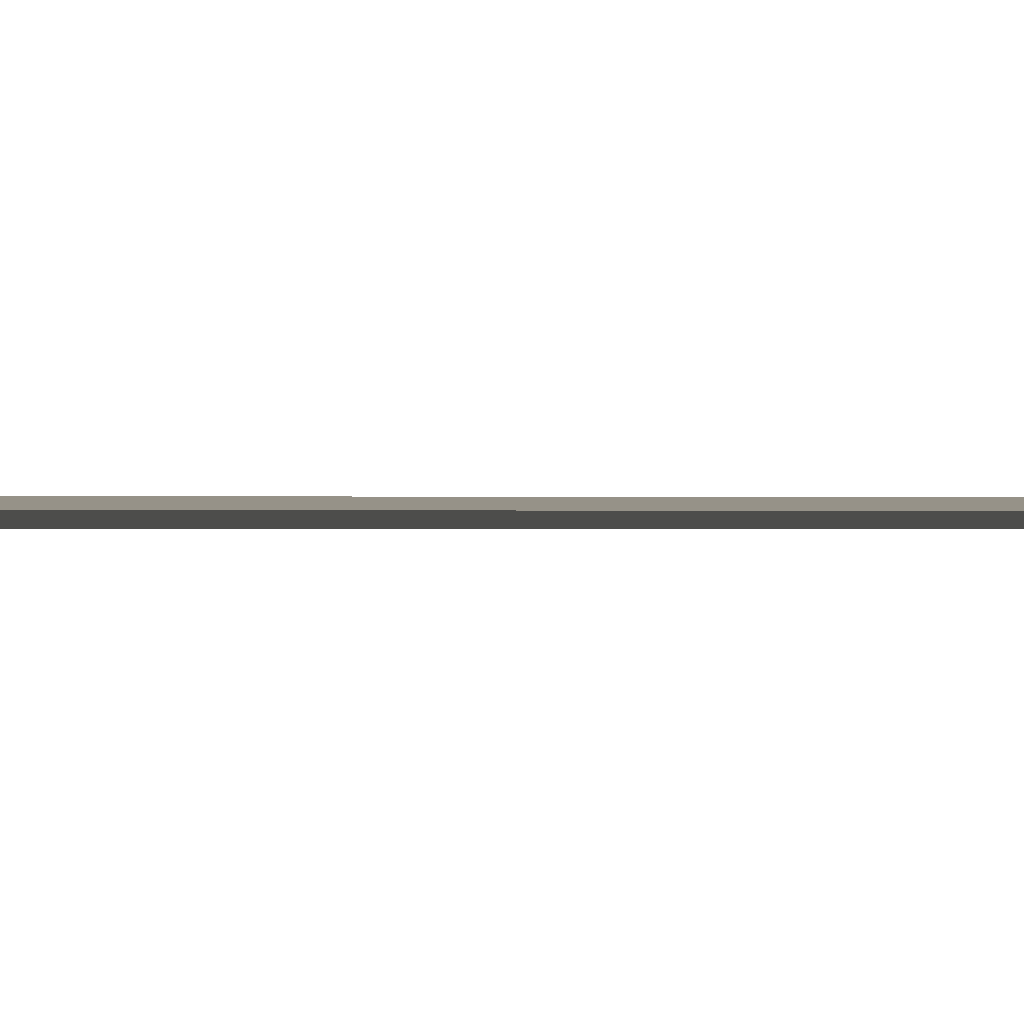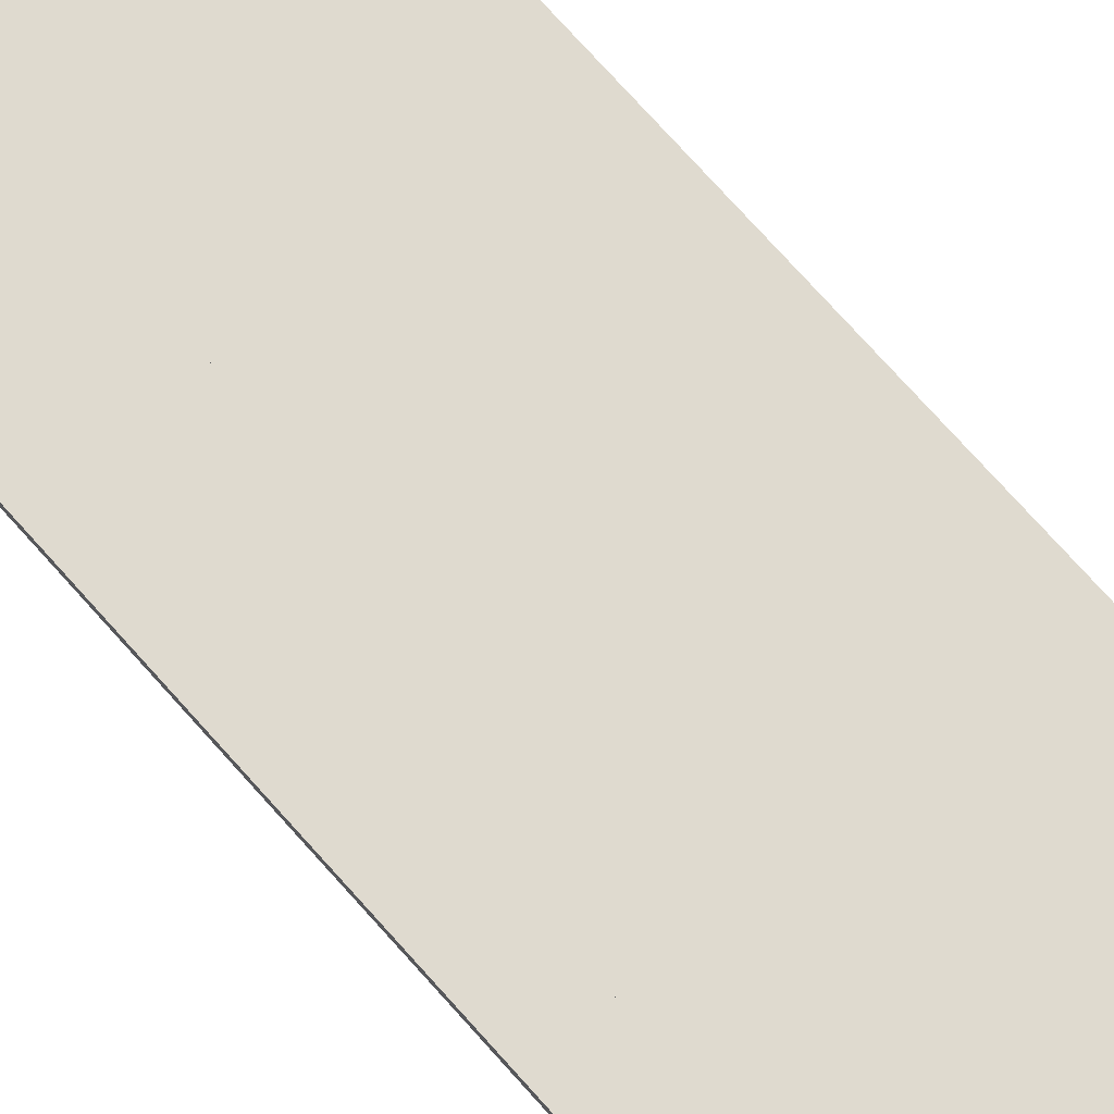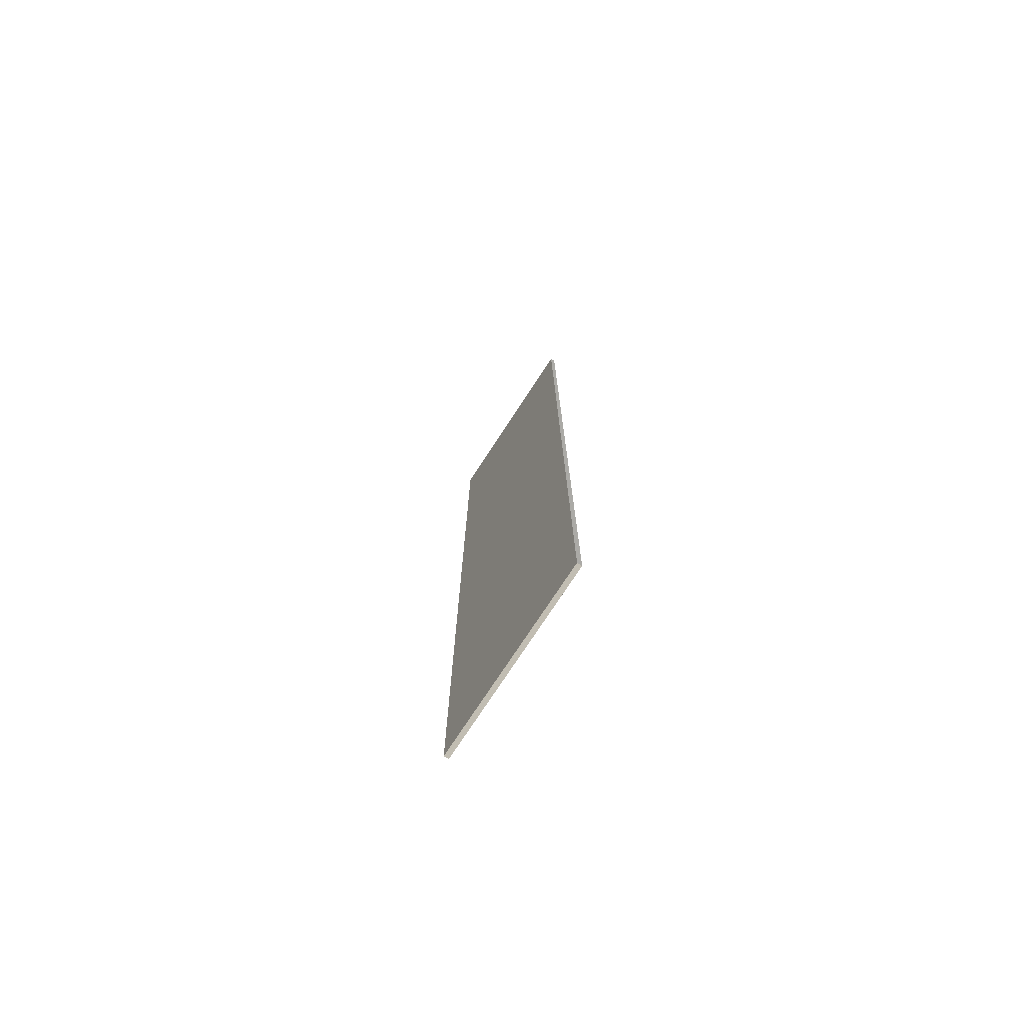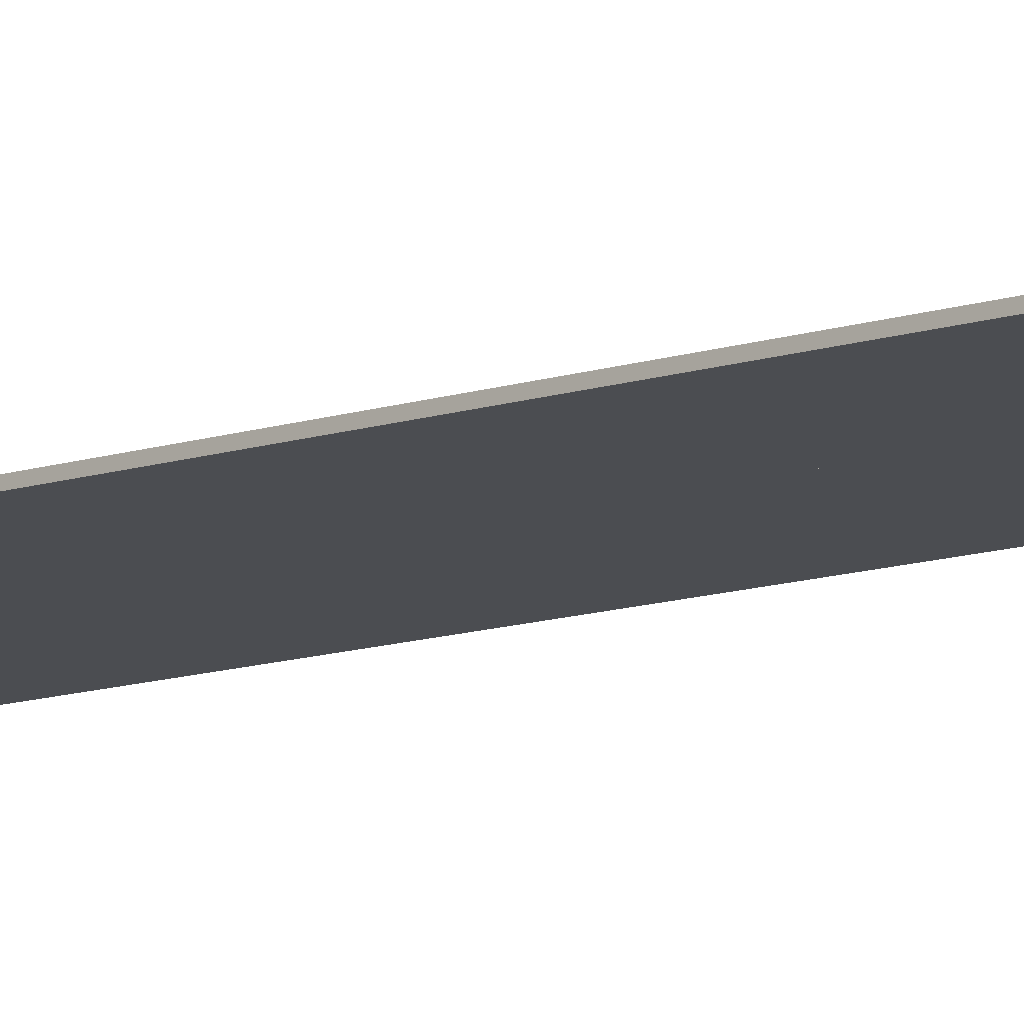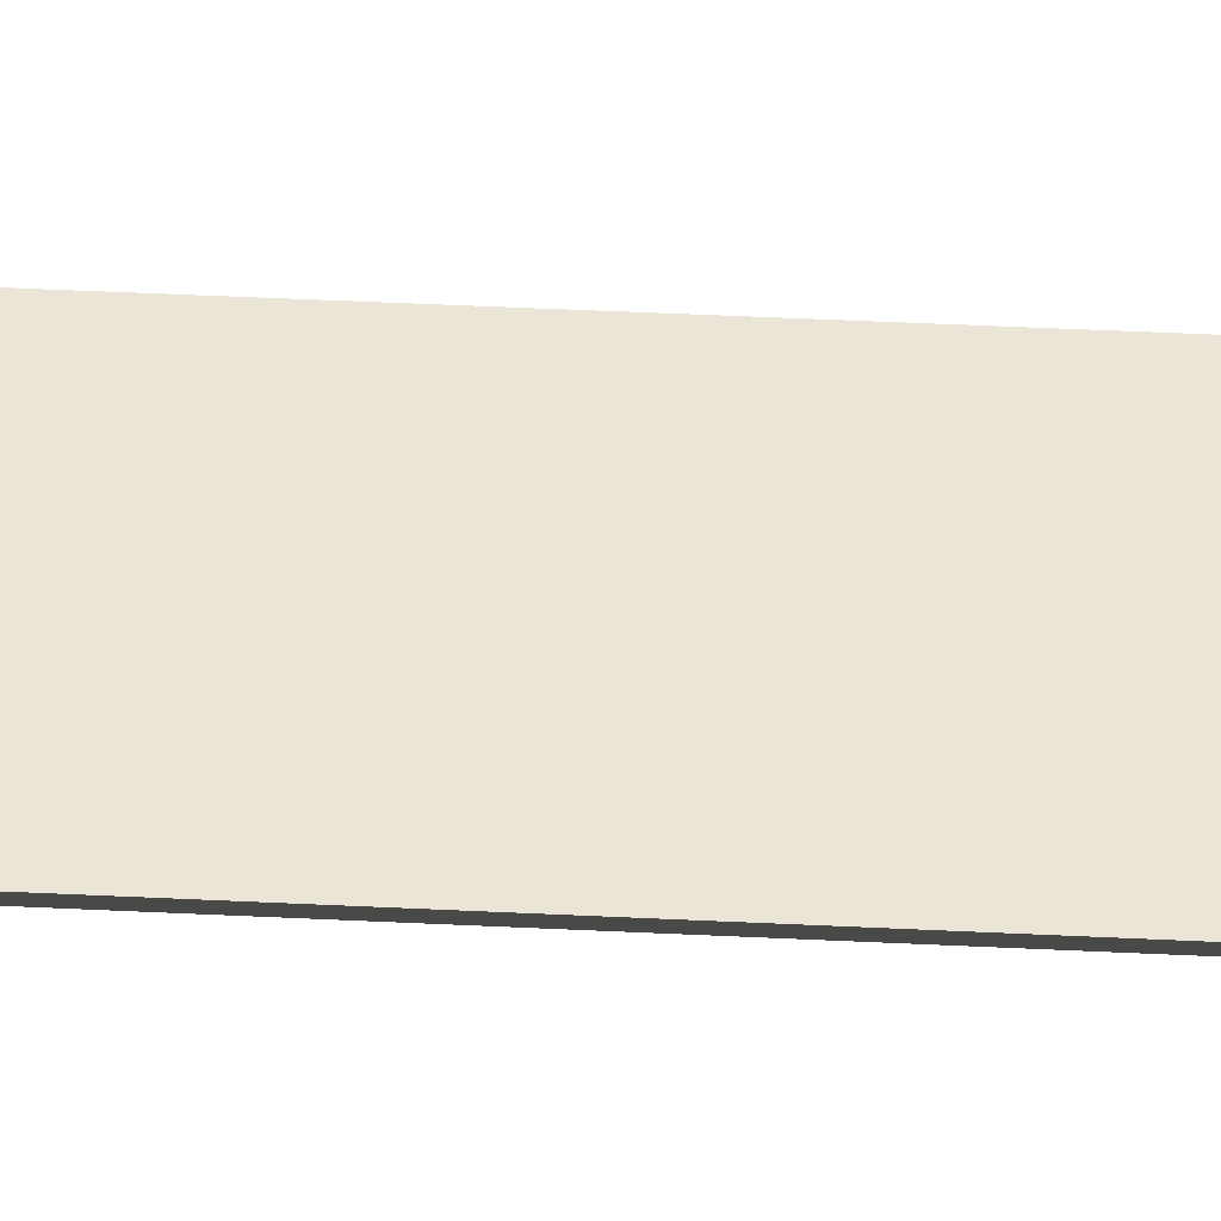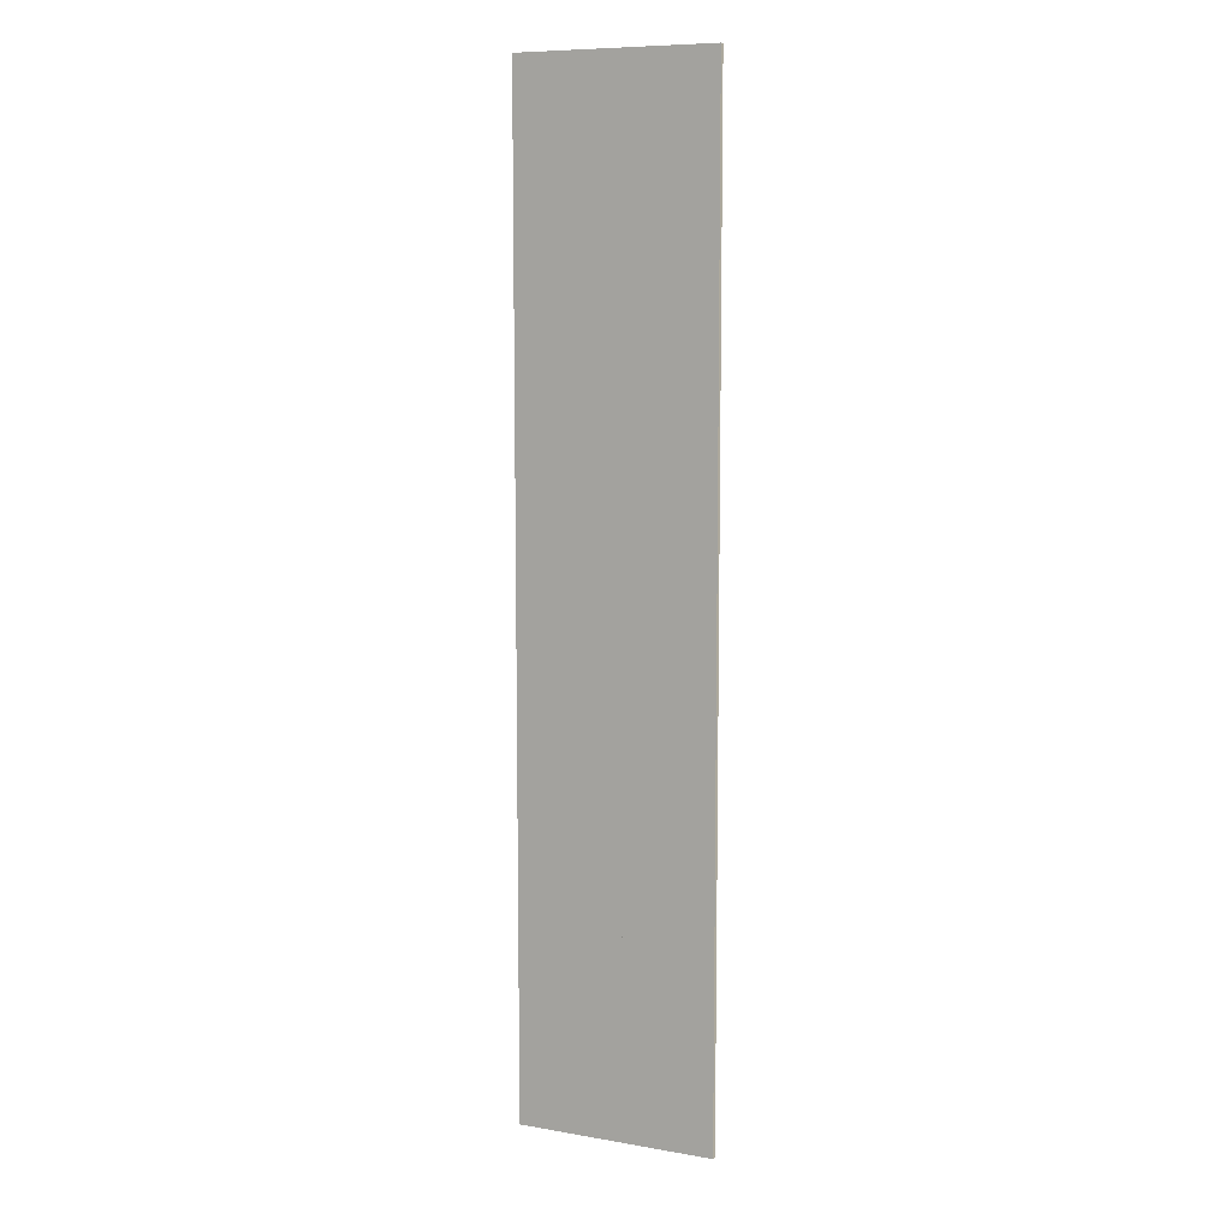
<metadata>
{"format":"obj","ext":"obj","renderer":"f3d","projection":"perspective","resolution":1024,"background":"white","views":[{"elev":1.2,"azim":91.6,"up":"+Y"},{"elev":70.6,"azim":138.8,"up":"+Y"},{"elev":-75.7,"azim":56.8,"up":"+Z"},{"elev":-15.7,"azim":-58.7,"up":"+Y"},{"elev":45.9,"azim":93.2,"up":"+Y"},{"elev":8.8,"azim":-155.3,"up":"+Z"}]}
</metadata>
<code>
o mesh-37
g mesh
v 600 499 -1300
v 500 499 -1400
v 500 499 -1300
v 500 499 -1400
v 600 499 -1300
v 600 499 -1400
v 600 501.5 -1300
v 500 501.5 -1400
v 600 501.5 -1400
v 500 501.5 -1400
v 600 501.5 -1300
v 500 501.5 -1300
v 600 499 -1300
v 600 501.5 -1400
v 600 499 -1400
v 600 501.5 -1400
v 600 499 -1300
v 600 501.5 -1300
v 600 499 -1400
v 500 501.5 -1400
v 500 499 -1400
v 500 501.5 -1400
v 600 499 -1400
v 600 501.5 -1400
v 500 499 -1400
v 500 501.5 -1300
v 500 499 -1300
v 500 501.5 -1300
v 500 499 -1400
v 500 501.5 -1400
v 500 499 -1300
v 600 501.5 -1300
v 600 499 -1300
v 600 501.5 -1300
v 500 499 -1300
v 500 501.5 -1300
v 600 499 -1200
v 500 499 -1300
v 500 499 -1200
v 500 499 -1300
v 600 499 -1200
v 600 499 -1300
v 600 501.5 -1200
v 500 501.5 -1300
v 600 501.5 -1300
v 500 501.5 -1300
v 600 501.5 -1200
v 500 501.5 -1200
v 600 499 -1200
v 600 501.5 -1300
v 600 499 -1300
v 600 501.5 -1300
v 600 499 -1200
v 600 501.5 -1200
v 600 499 -1300
v 500 501.5 -1300
v 500 499 -1300
v 500 501.5 -1300
v 600 499 -1300
v 600 501.5 -1300
v 500 499 -1300
v 500 501.5 -1200
v 500 499 -1200
v 500 501.5 -1200
v 500 499 -1300
v 500 501.5 -1300
v 500 499 -1200
v 600 501.5 -1200
v 600 499 -1200
v 600 501.5 -1200
v 500 499 -1200
v 500 501.5 -1200
v 600 499 -1100
v 500 499 -1200
v 500 499 -1100
v 500 499 -1200
v 600 499 -1100
v 600 499 -1200
v 600 501.5 -1100
v 500 501.5 -1200
v 600 501.5 -1200
v 500 501.5 -1200
v 600 501.5 -1100
v 500 501.5 -1100
v 600 499 -1100
v 600 501.5 -1200
v 600 499 -1200
v 600 501.5 -1200
v 600 499 -1100
v 600 501.5 -1100
v 600 499 -1200
v 500 501.5 -1200
v 500 499 -1200
v 500 501.5 -1200
v 600 499 -1200
v 600 501.5 -1200
v 500 499 -1200
v 500 501.5 -1100
v 500 499 -1100
v 500 501.5 -1100
v 500 499 -1200
v 500 501.5 -1200
v 500 499 -1100
v 600 501.5 -1100
v 600 499 -1100
v 600 501.5 -1100
v 500 499 -1100
v 500 501.5 -1100
v 600 499 -1000
v 500 499 -1100
v 500 499 -1000
v 500 499 -1100
v 600 499 -1000
v 600 499 -1100
v 600 501.5 -1000
v 500 501.5 -1100
v 600 501.5 -1100
v 500 501.5 -1100
v 600 501.5 -1000
v 500 501.5 -1000
v 600 499 -1000
v 600 501.5 -1100
v 600 499 -1100
v 600 501.5 -1100
v 600 499 -1000
v 600 501.5 -1000
v 600 499 -1100
v 500 501.5 -1100
v 500 499 -1100
v 500 501.5 -1100
v 600 499 -1100
v 600 501.5 -1100
v 500 499 -1100
v 500 501.5 -1000
v 500 499 -1000
v 500 501.5 -1000
v 500 499 -1100
v 500 501.5 -1100
v 500 499 -1000
v 600 501.5 -1000
v 600 499 -1000
v 600 501.5 -1000
v 500 499 -1000
v 500 501.5 -1000
v 600 499 -900
v 500 499 -1000
v 500 499 -900
v 500 499 -1000
v 600 499 -900
v 600 499 -1000
v 600 501.5 -900
v 500 501.5 -1000
v 600 501.5 -1000
v 500 501.5 -1000
v 600 501.5 -900
v 500 501.5 -900
v 600 499 -900
v 600 501.5 -1000
v 600 499 -1000
v 600 501.5 -1000
v 600 499 -900
v 600 501.5 -900
v 600 499 -1000
v 500 501.5 -1000
v 500 499 -1000
v 500 501.5 -1000
v 600 499 -1000
v 600 501.5 -1000
v 500 499 -1000
v 500 501.5 -900
v 500 499 -900
v 500 501.5 -900
v 500 499 -1000
v 500 501.5 -1000
v 500 499 -900
v 600 501.5 -900
v 600 499 -900
v 600 501.5 -900
v 500 499 -900
v 500 501.5 -900
f 1 3 2
f 4 6 5
f 7 9 8
f 10 12 11
f 13 15 14
f 16 18 17
f 19 21 20
f 22 24 23
f 25 27 26
f 28 30 29
f 31 33 32
f 34 36 35
f 37 39 38
f 40 42 41
f 43 45 44
f 46 48 47
f 49 51 50
f 52 54 53
f 55 57 56
f 58 60 59
f 61 63 62
f 64 66 65
f 67 69 68
f 70 72 71
f 73 75 74
f 76 78 77
f 79 81 80
f 82 84 83
f 85 87 86
f 88 90 89
f 91 93 92
f 94 96 95
f 97 99 98
f 100 102 101
f 103 105 104
f 106 108 107
f 109 111 110
f 112 114 113
f 115 117 116
f 118 120 119
f 121 123 122
f 124 126 125
f 127 129 128
f 130 132 131
f 133 135 134
f 136 138 137
f 139 141 140
f 142 144 143
f 145 147 146
f 148 150 149
f 151 153 152
f 154 156 155
f 157 159 158
f 160 162 161
f 163 165 164
f 166 168 167
f 169 171 170
f 172 174 173
f 175 177 176
f 178 180 179

</code>
